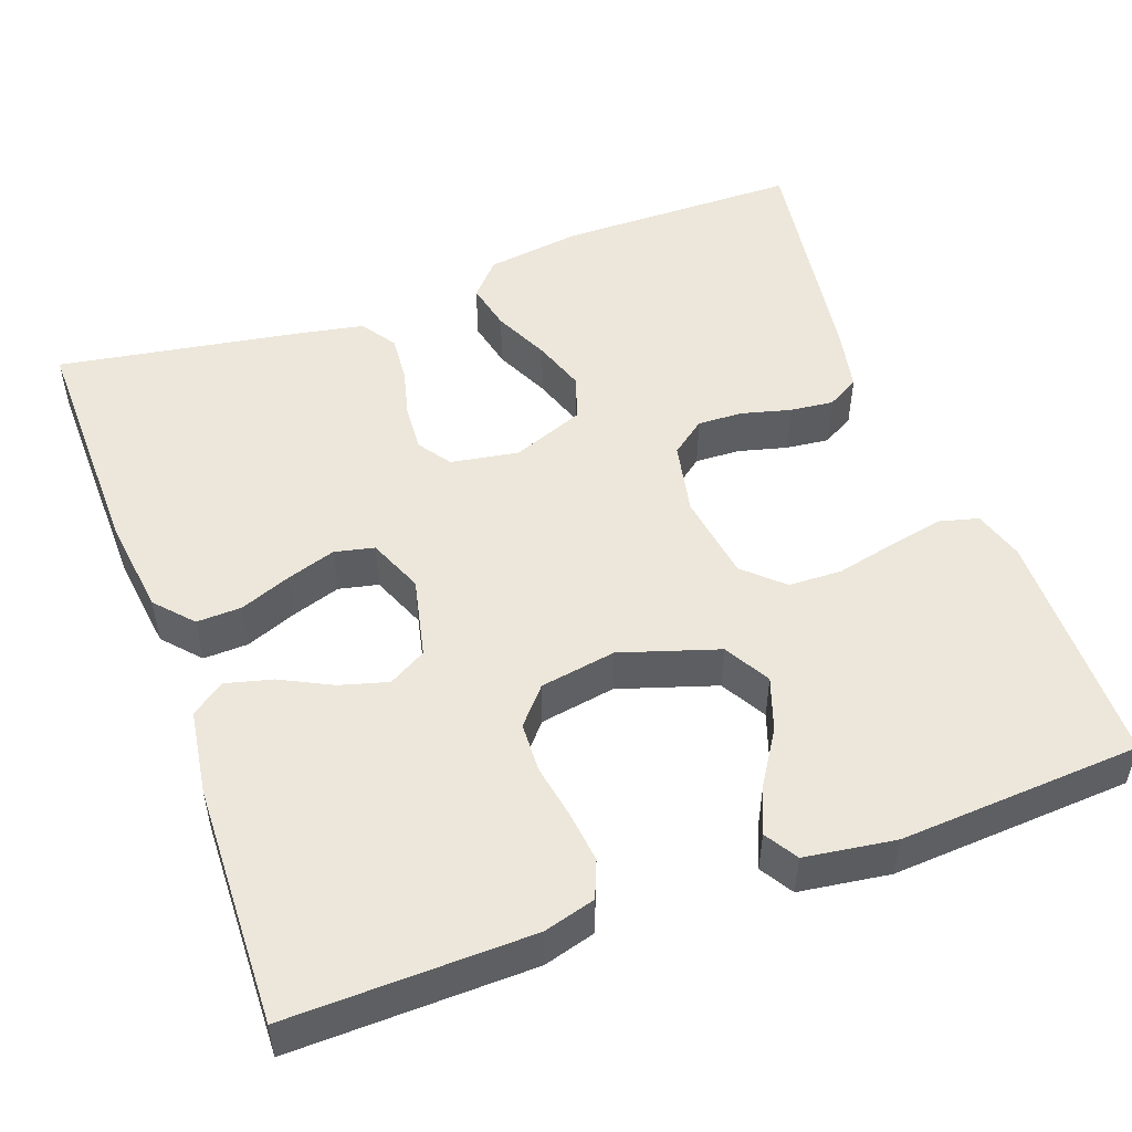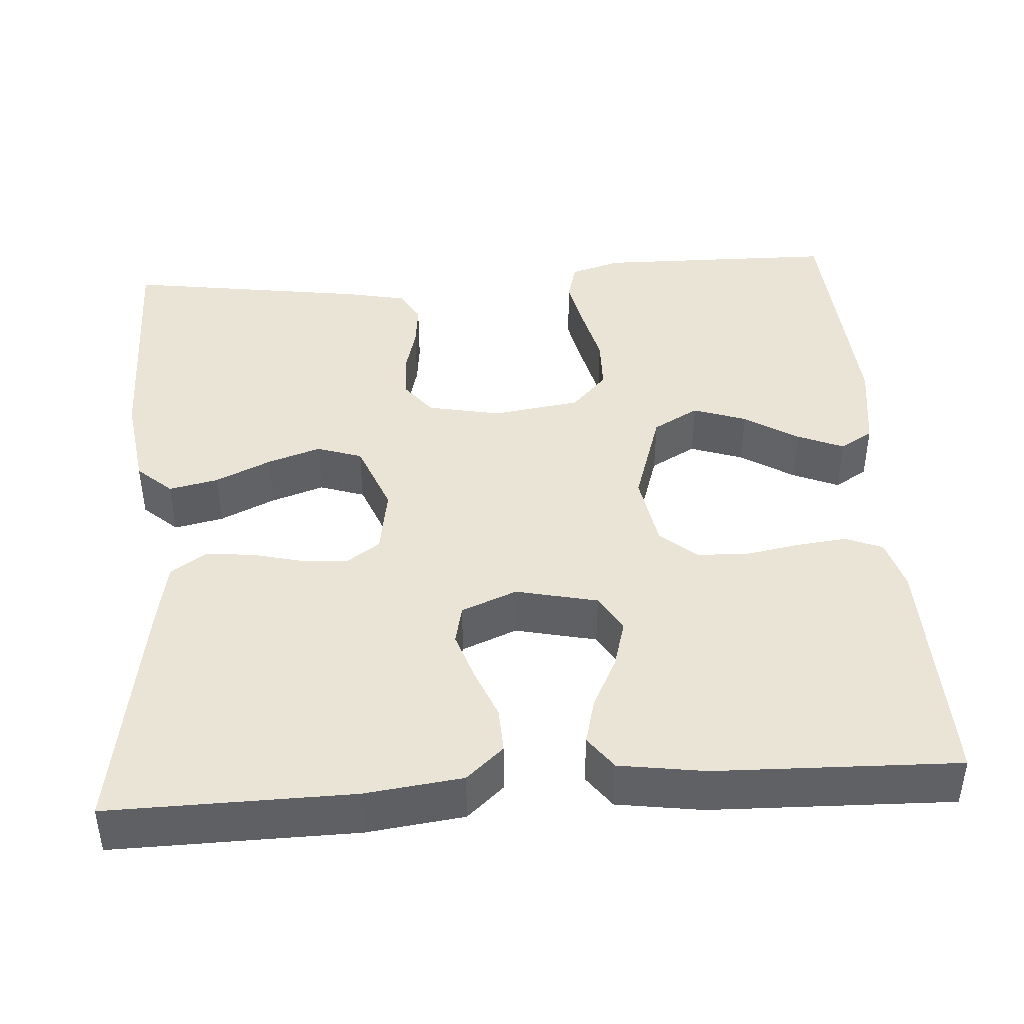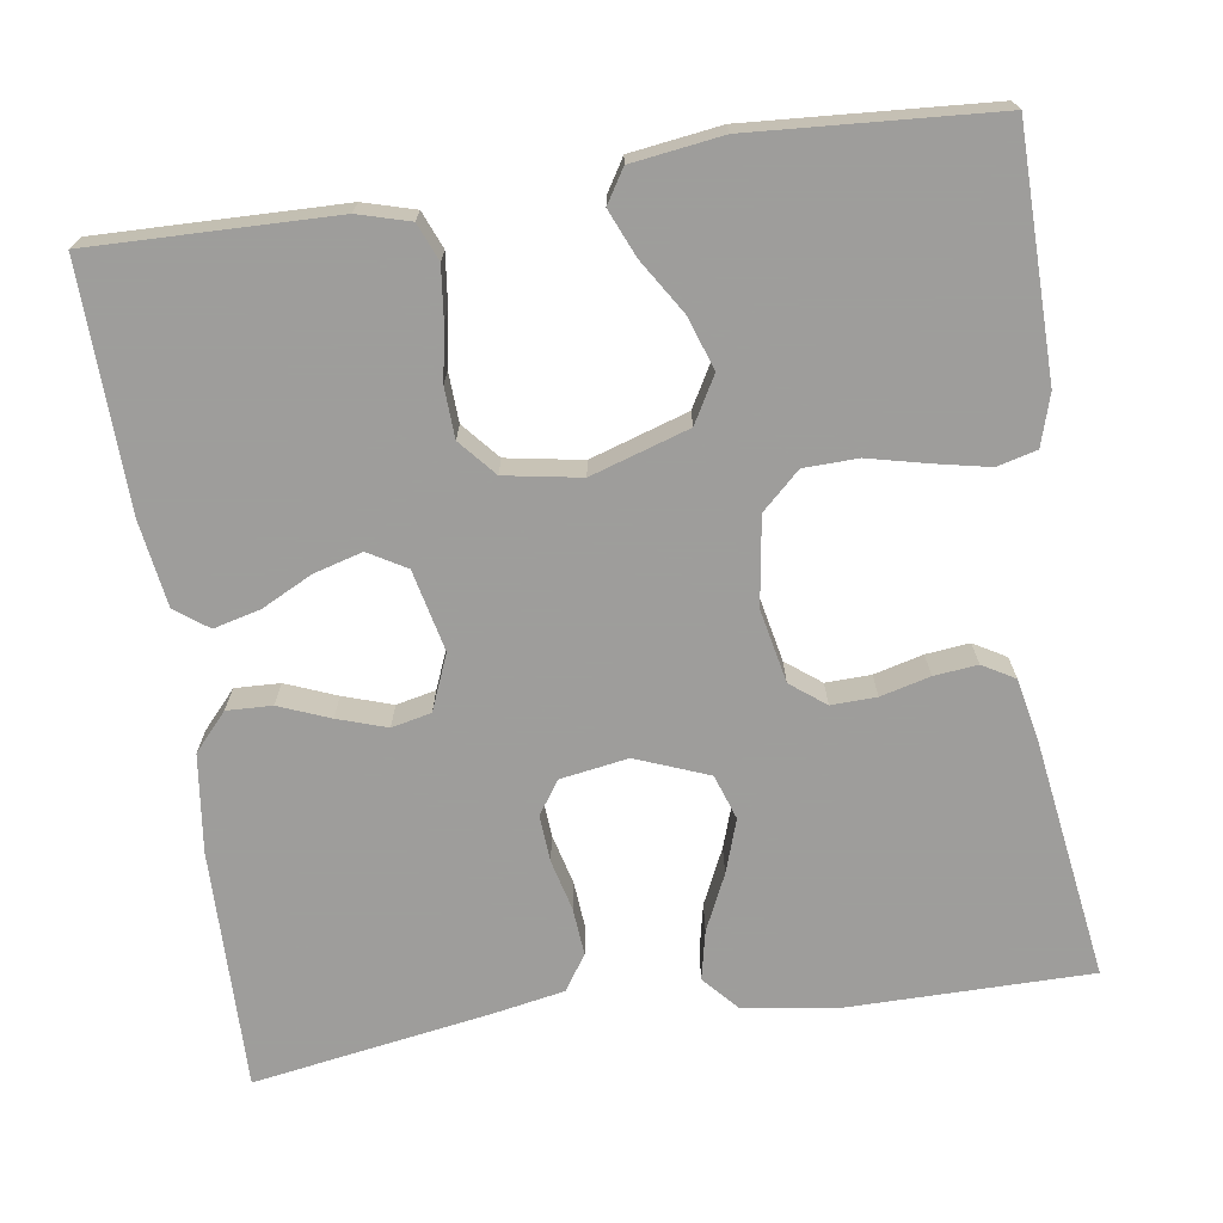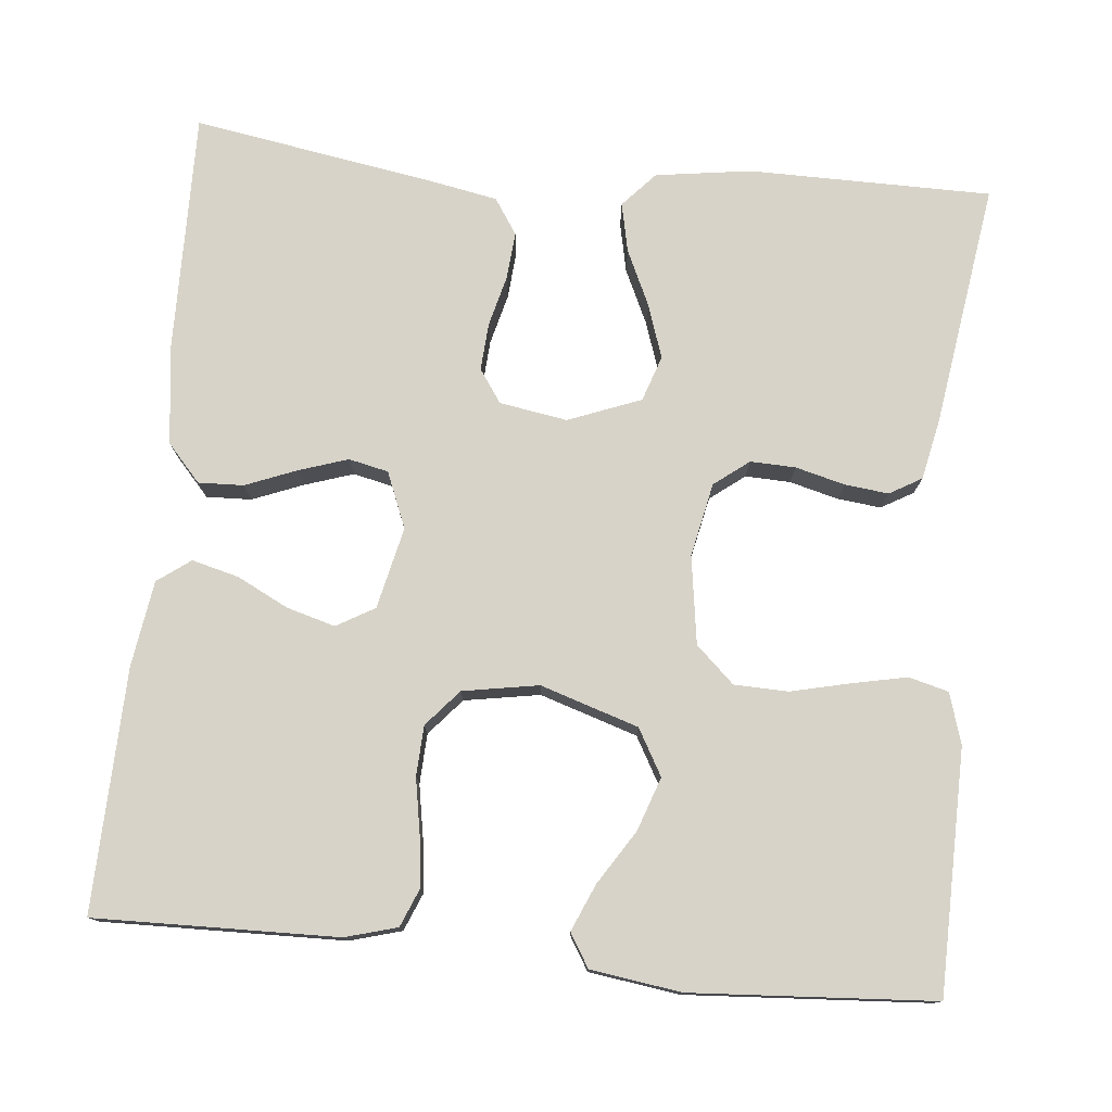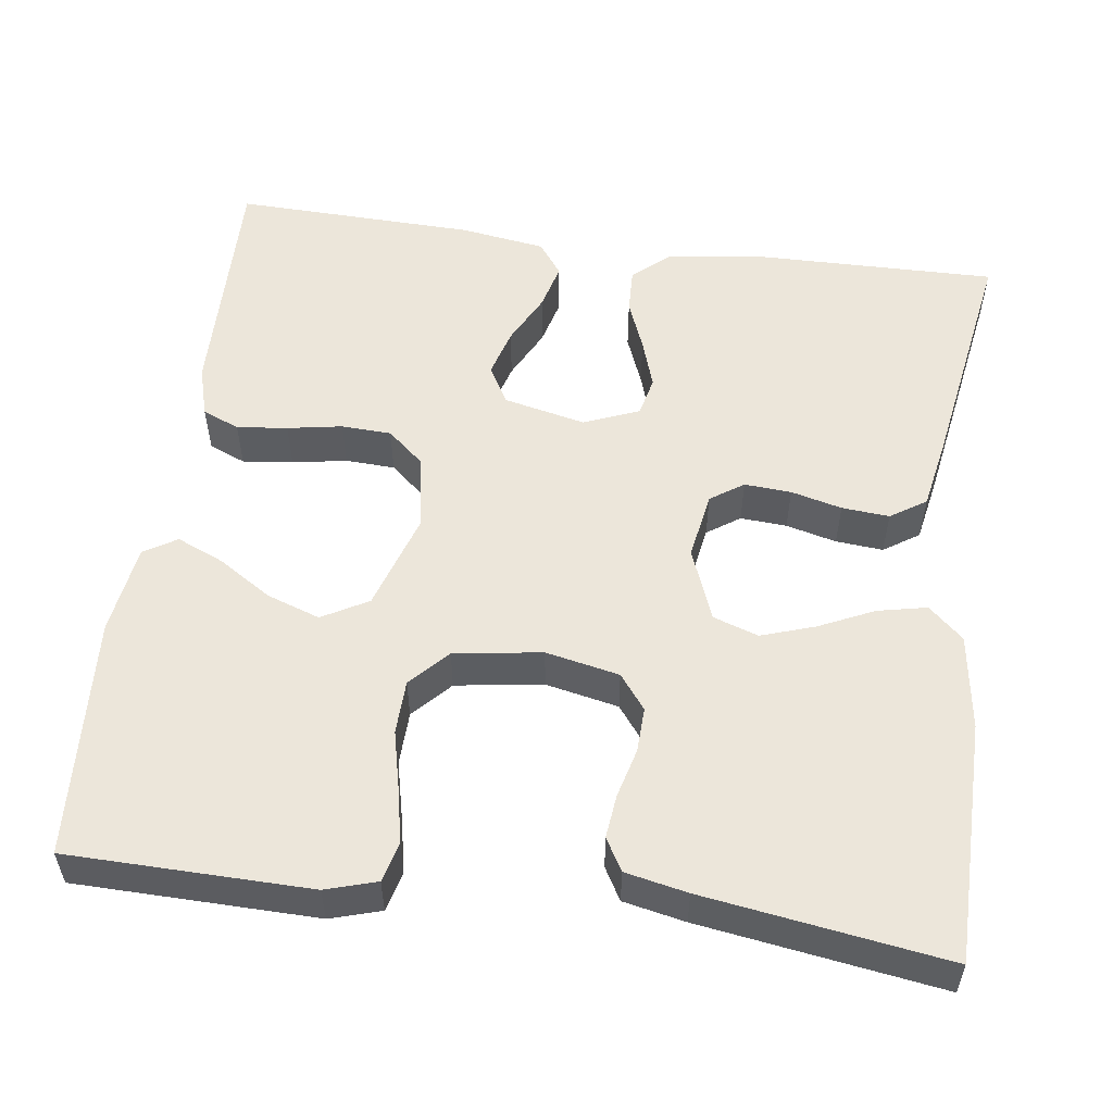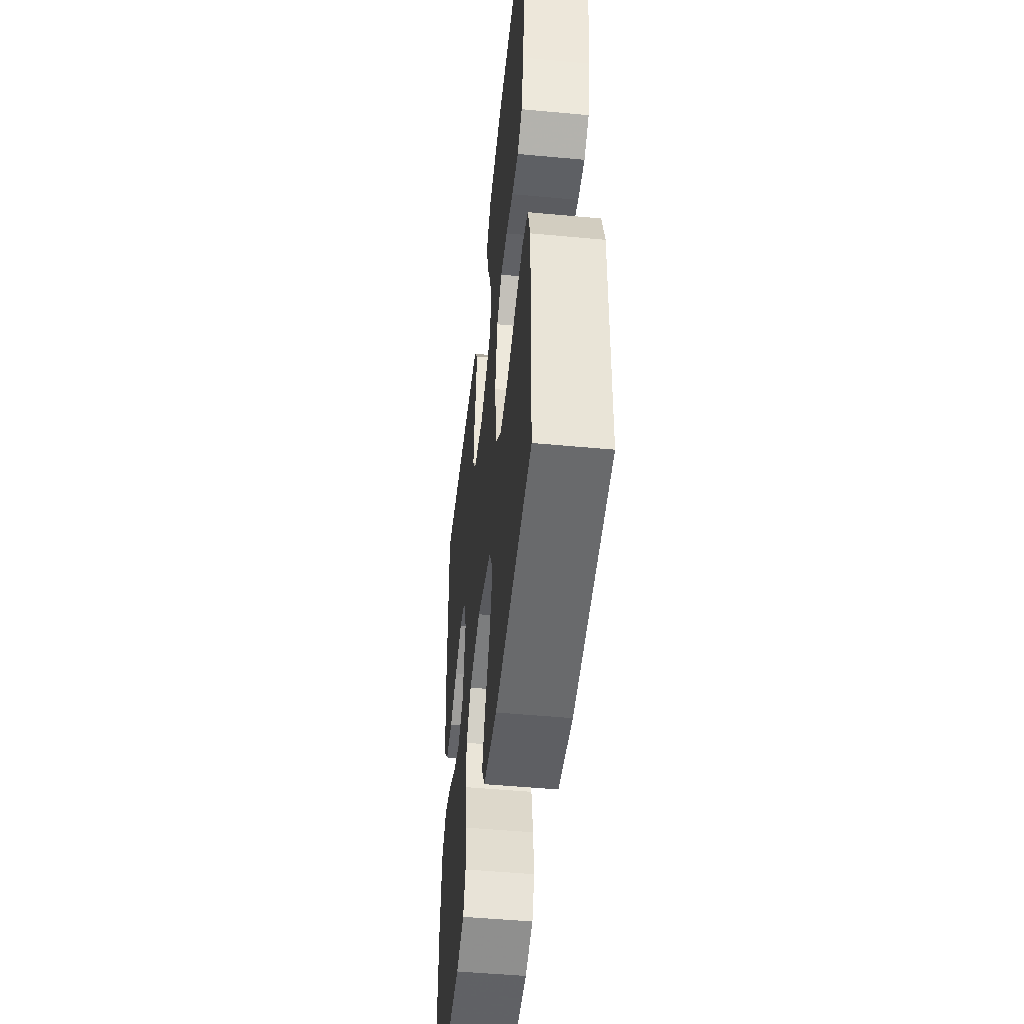
<metadata>
{"format":"obj","ext":"obj","renderer":"f3d","projection":"perspective","resolution":1024,"background":"white","views":[{"elev":50.4,"azim":159.9,"up":"+Y"},{"elev":42.6,"azim":85.9,"up":"+Y"},{"elev":-70.7,"azim":-171.7,"up":"+Y"},{"elev":77.1,"azim":-174.5,"up":"+Y"},{"elev":54.4,"azim":-82.3,"up":"+Y"},{"elev":-49.3,"azim":-95.9,"up":"+Z"}]}
</metadata>
<code>
v -0.5 0.07 -0.5
v -0.505 0.07 -0.2
v -0.486 0.07 -0.137
v -0.437 0.07 -0.124
v -0.369 0.07 -0.138
v -0.296 0.07 -0.155
v -0.229 0.07 -0.153
v -0.182 0.07 -0.109
v -0.166 0.07 0
v -0.185 0.07 0.091
v -0.228 0.07 0.124
v -0.284 0.07 0.122
v -0.345 0.07 0.106
v -0.399 0.07 0.1
v -0.439 0.07 0.123
v -0.455 0.07 0.2
v -0.5 0.07 0.5
v -0.2 0.07 0.502
v -0.081 0.07 0.485
v -0.042 0.07 0.442
v -0.055 0.07 0.381
v -0.087 0.07 0.312
v -0.109 0.07 0.246
v -0.09 0.07 0.19
v 0 0.07 0.155
v 0.084 0.07 0.169
v 0.112 0.07 0.21
v 0.108 0.07 0.268
v 0.092 0.07 0.331
v 0.087 0.07 0.39
v 0.116 0.07 0.434
v 0.2 0.07 0.45
v 0.5 0.07 0.5
v 0.496 0.07 0.2
v 0.481 0.07 0.079
v 0.44 0.07 0.033
v 0.384 0.07 0.035
v 0.321 0.07 0.06
v 0.26 0.07 0.08
v 0.211 0.07 0.069
v 0.183 0.07 0
v 0.206 0.07 -0.101
v 0.253 0.07 -0.128
v 0.313 0.07 -0.111
v 0.376 0.07 -0.079
v 0.434 0.07 -0.064
v 0.475 0.07 -0.094
v 0.491 0.07 -0.2
v 0.5 0.07 -0.5
v 0.2 0.07 -0.494
v 0.136 0.07 -0.476
v 0.117 0.07 -0.43
v 0.124 0.07 -0.367
v 0.136 0.07 -0.299
v 0.133 0.07 -0.237
v 0.094 0.07 -0.192
v 0 0.07 -0.176
v -0.121 0.07 -0.215
v -0.153 0.07 -0.272
v -0.13 0.07 -0.338
v -0.088 0.07 -0.404
v -0.063 0.07 -0.462
v -0.088 0.07 -0.503
v -0.2 0.07 -0.519
v -0.5 0 -0.5
v -0.505 0 -0.2
v -0.486 0 -0.137
v -0.437 0 -0.124
v -0.369 0 -0.138
v -0.296 0 -0.155
v -0.229 0 -0.153
v -0.182 0 -0.109
v -0.166 0 0
v -0.185 0 0.091
v -0.228 0 0.124
v -0.284 0 0.122
v -0.345 0 0.106
v -0.399 0 0.1
v -0.439 0 0.123
v -0.455 0 0.2
v -0.5 0 0.5
v -0.2 0 0.502
v -0.081 0 0.485
v -0.042 0 0.442
v -0.055 0 0.381
v -0.087 0 0.312
v -0.109 0 0.246
v -0.09 0 0.19
v 0 0 0.155
v 0.084 0 0.169
v 0.112 0 0.21
v 0.108 0 0.268
v 0.092 0 0.331
v 0.087 0 0.39
v 0.116 0 0.434
v 0.2 0 0.45
v 0.5 0 0.5
v 0.496 0 0.2
v 0.481 0 0.079
v 0.44 0 0.033
v 0.384 0 0.035
v 0.321 0 0.06
v 0.26 0 0.08
v 0.211 0 0.069
v 0.183 0 0
v 0.206 0 -0.101
v 0.253 0 -0.128
v 0.313 0 -0.111
v 0.376 0 -0.079
v 0.434 0 -0.064
v 0.475 0 -0.094
v 0.491 0 -0.2
v 0.5 0 -0.5
v 0.2 0 -0.494
v 0.136 0 -0.476
v 0.117 0 -0.43
v 0.124 0 -0.367
v 0.136 0 -0.299
v 0.133 0 -0.237
v 0.094 0 -0.192
v 0 0 -0.176
v -0.121 0 -0.215
v -0.153 0 -0.272
v -0.13 0 -0.338
v -0.088 0 -0.404
v -0.063 0 -0.462
v -0.088 0 -0.503
v -0.2 0 -0.519
f 4 5 6
f 3 4 6
f 2 3 6
f 1 2 6
f 64 1 6
f 63 64 6
f 62 63 6
f 61 62 6
f 60 61 6
f 59 60 6 7
f 58 59 7 8
f 57 58 8 9
f 56 57 9 10
f 52 53 54
f 51 52 54
f 50 51 54
f 49 50 54
f 48 49 54
f 47 48 54
f 46 47 54
f 45 46 54
f 44 45 54
f 43 44 54 55
f 42 43 55 56
f 36 37 38
f 35 36 38
f 34 35 38
f 33 34 38
f 32 33 38
f 31 32 38
f 30 31 38
f 29 30 38
f 28 29 38
f 27 28 38 39
f 26 27 39 40
f 20 21 22
f 19 20 22
f 18 19 22
f 17 18 22
f 16 17 22
f 15 16 22
f 14 15 22
f 13 14 22
f 12 13 22
f 11 12 22 23
f 10 11 23 24
f 10 24 25
f 56 10 25
f 42 56 25
f 41 42 25
f 25 26 40 41
f 70 69 68
f 70 68 67
f 70 67 66
f 70 66 65
f 70 65 128
f 70 128 127
f 70 127 126
f 70 126 125
f 70 125 124
f 71 70 124 123
f 72 71 123 122
f 73 72 122 121
f 74 73 121 120
f 118 117 116
f 118 116 115
f 118 115 114
f 118 114 113
f 118 113 112
f 118 112 111
f 118 111 110
f 118 110 109
f 118 109 108
f 119 118 108 107
f 120 119 107 106
f 102 101 100
f 102 100 99
f 102 99 98
f 102 98 97
f 102 97 96
f 102 96 95
f 102 95 94
f 102 94 93
f 102 93 92
f 103 102 92 91
f 104 103 91 90
f 86 85 84
f 86 84 83
f 86 83 82
f 86 82 81
f 86 81 80
f 86 80 79
f 86 79 78
f 86 78 77
f 86 77 76
f 87 86 76 75
f 88 87 75 74
f 89 88 74
f 89 74 120
f 89 120 106
f 89 106 105
f 105 104 90 89
f 1 65 66 2
f 2 66 67 3
f 3 67 68 4
f 4 68 69 5
f 5 69 70 6
f 6 70 71 7
f 7 71 72 8
f 8 72 73 9
f 9 73 74 10
f 10 74 75 11
f 11 75 76 12
f 12 76 77 13
f 13 77 78 14
f 14 78 79 15
f 15 79 80 16
f 16 80 81 17
f 17 81 82 18
f 18 82 83 19
f 19 83 84 20
f 20 84 85 21
f 21 85 86 22
f 22 86 87 23
f 23 87 88 24
f 24 88 89 25
f 25 89 90 26
f 26 90 91 27
f 27 91 92 28
f 28 92 93 29
f 29 93 94 30
f 30 94 95 31
f 31 95 96 32
f 32 96 97 33
f 33 97 98 34
f 34 98 99 35
f 35 99 100 36
f 36 100 101 37
f 37 101 102 38
f 38 102 103 39
f 39 103 104 40
f 40 104 105 41
f 41 105 106 42
f 42 106 107 43
f 43 107 108 44
f 44 108 109 45
f 45 109 110 46
f 46 110 111 47
f 47 111 112 48
f 48 112 113 49
f 49 113 114 50
f 50 114 115 51
f 51 115 116 52
f 52 116 117 53
f 53 117 118 54
f 54 118 119 55
f 55 119 120 56
f 56 120 121 57
f 57 121 122 58
f 58 122 123 59
f 59 123 124 60
f 60 124 125 61
f 61 125 126 62
f 62 126 127 63
f 63 127 128 64
f 64 128 65 1

</code>
